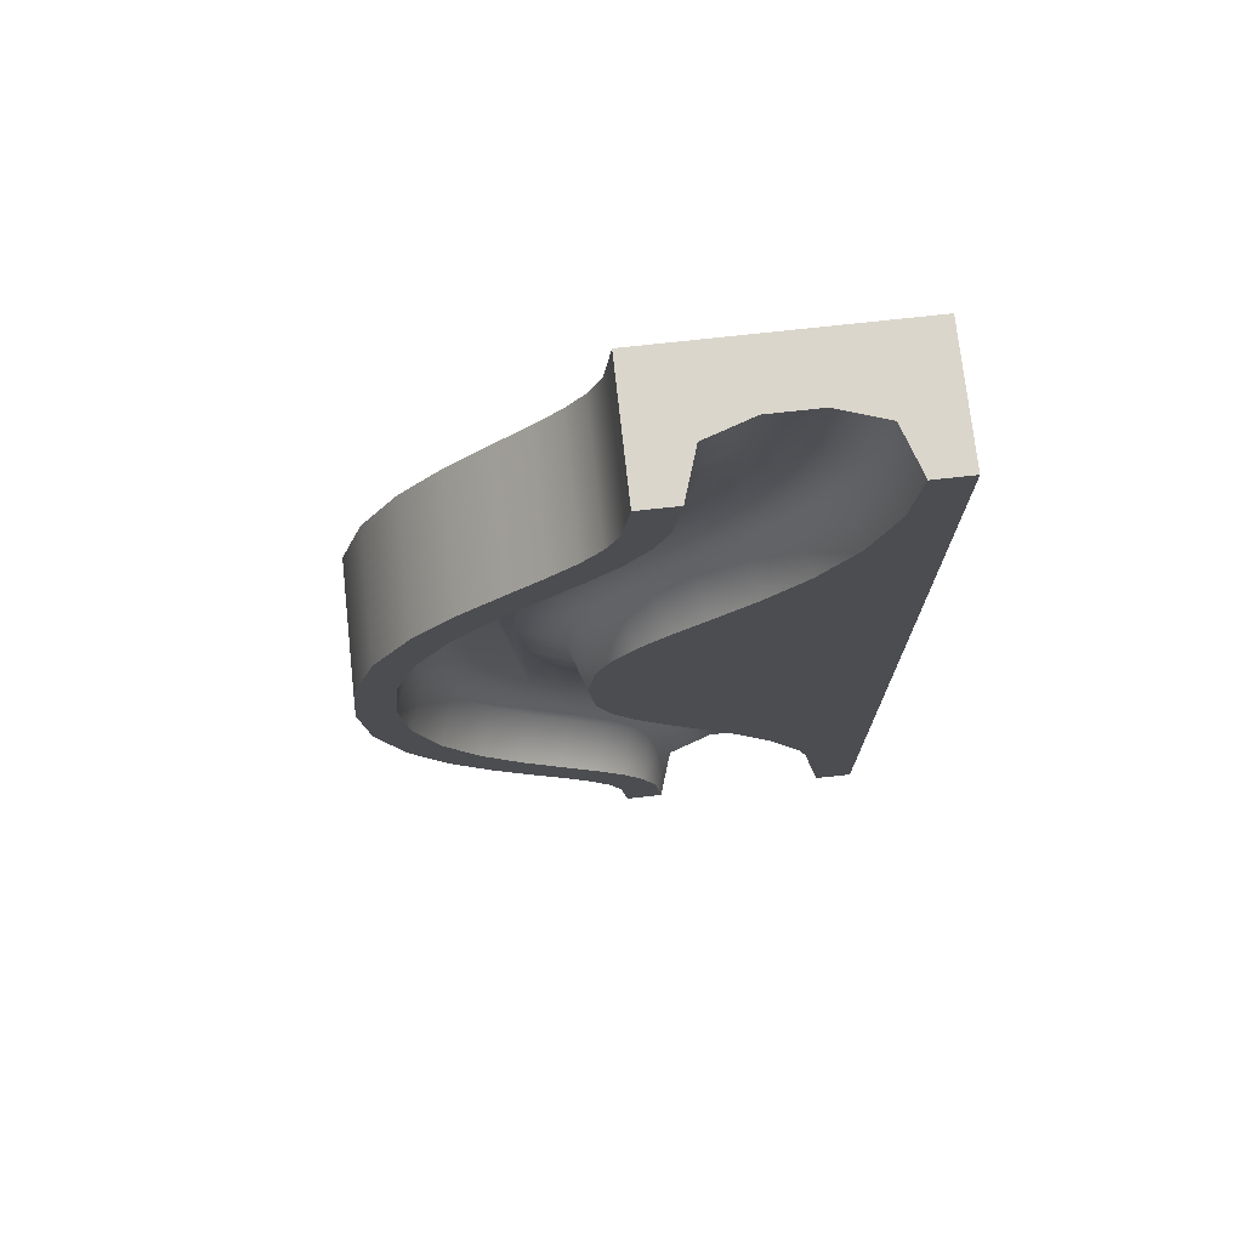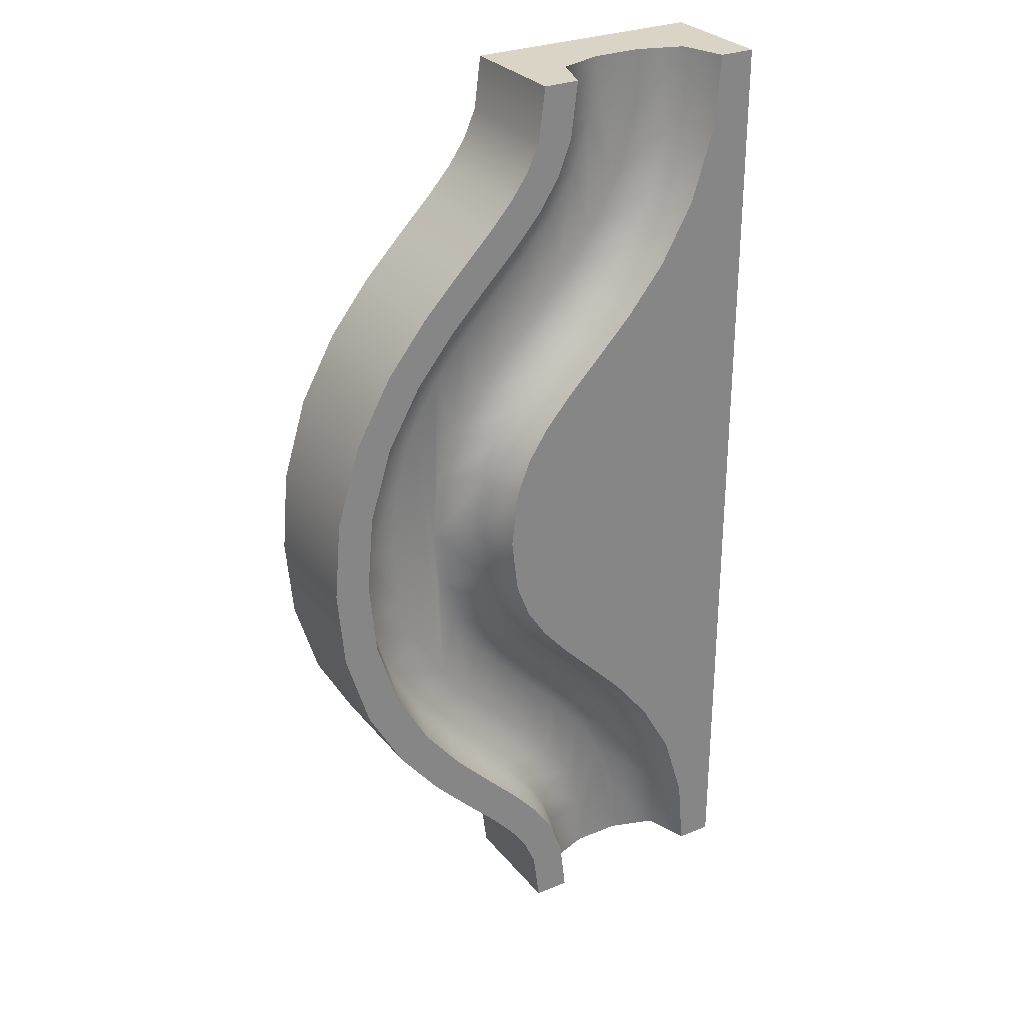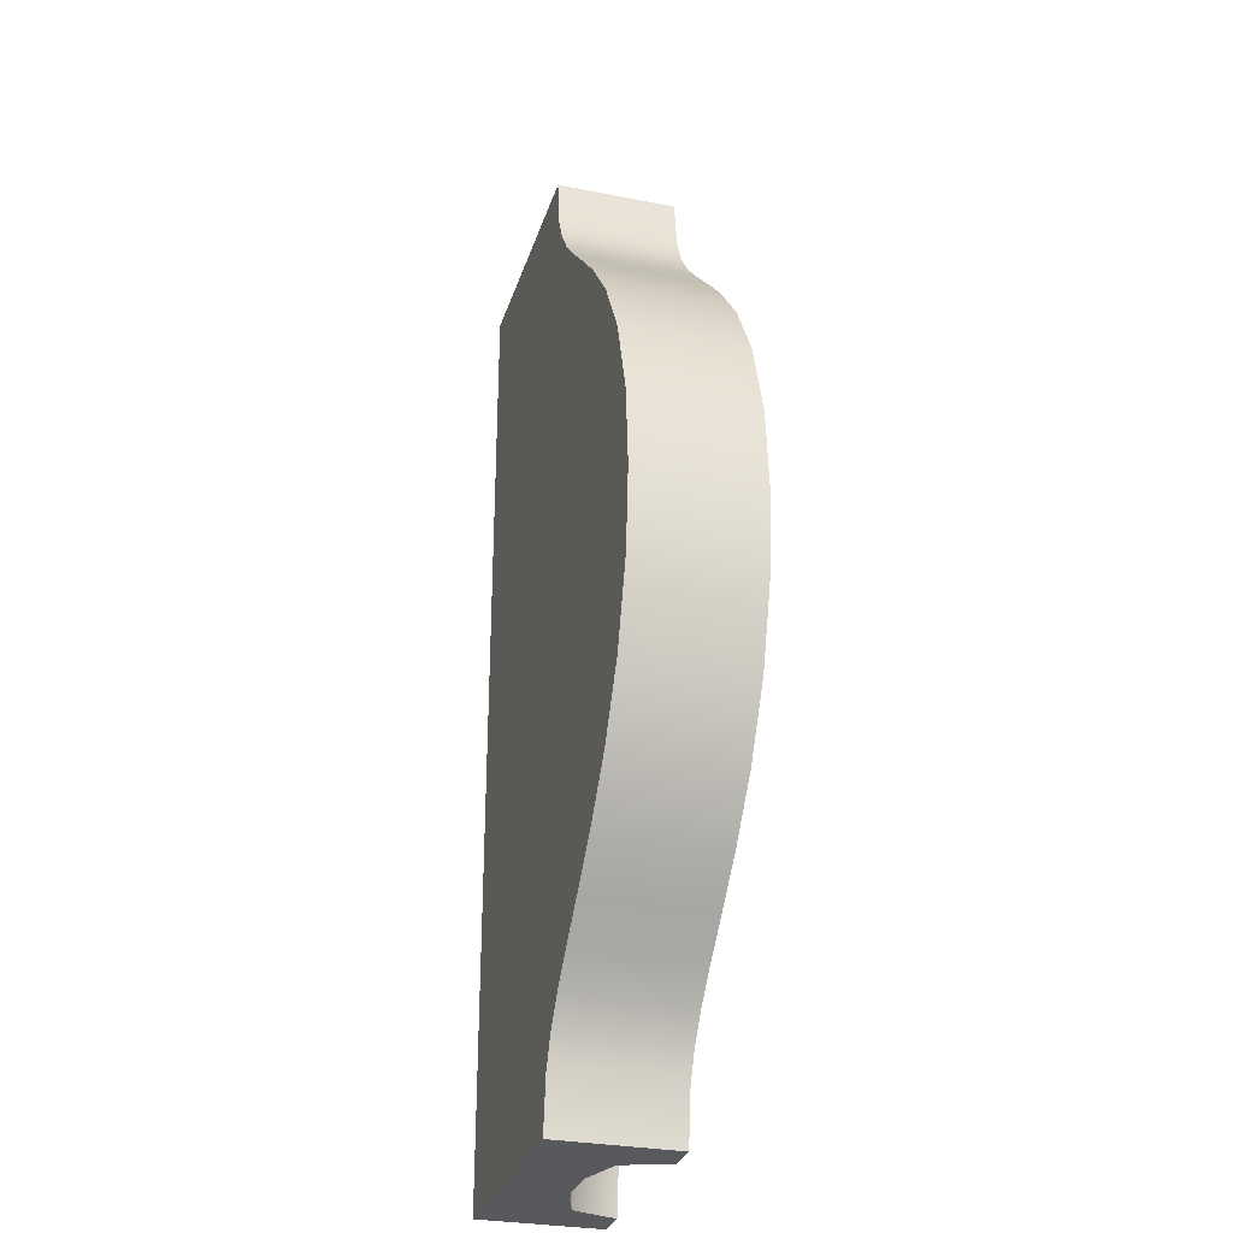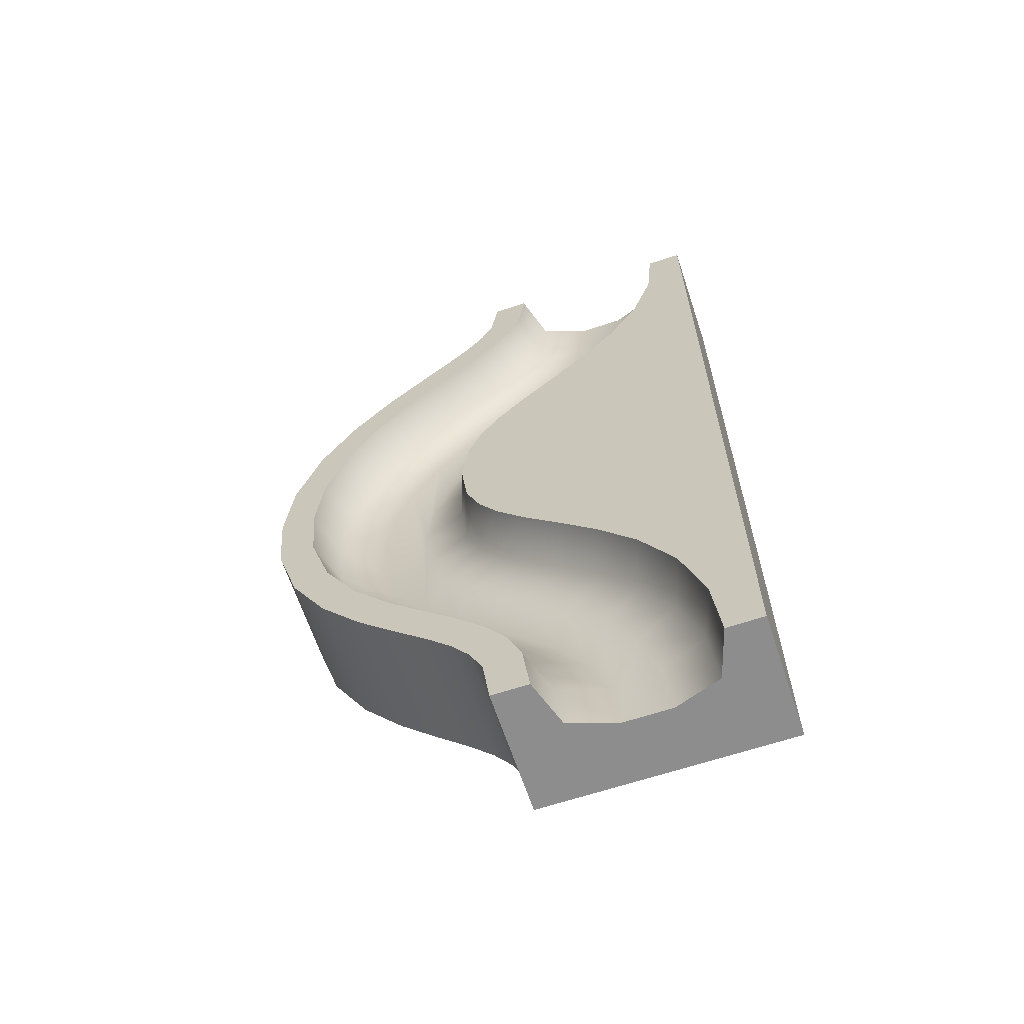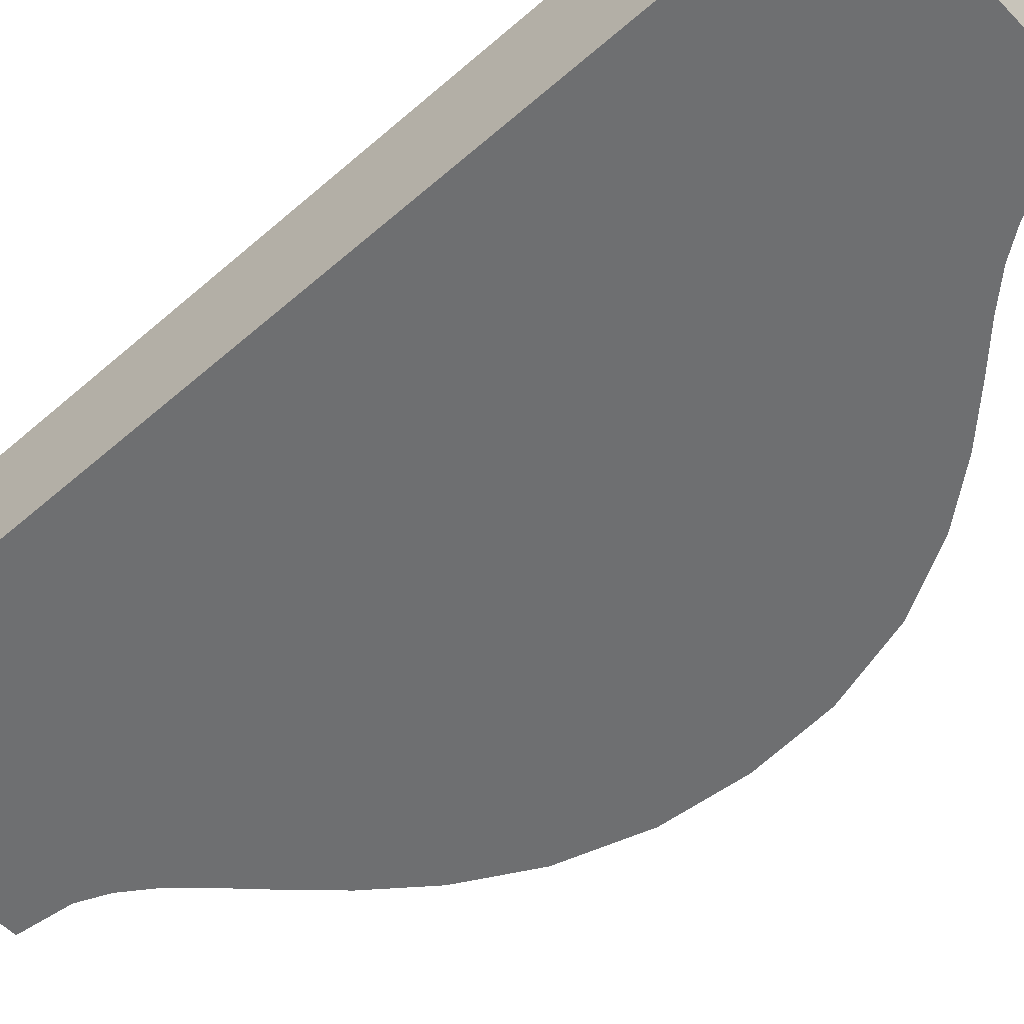
<metadata>
{"format":"obj","ext":"obj","renderer":"f3d","projection":"perspective","resolution":1024,"background":"white","views":[{"elev":74.0,"azim":173.7,"up":"+Z"},{"elev":28.9,"azim":148.8,"up":"+Z"},{"elev":-29.7,"azim":73.8,"up":"+Z"},{"elev":-64.7,"azim":-161.6,"up":"+Z"},{"elev":-54.6,"azim":-47.2,"up":"+Y"}]}
</metadata>
<code>
g wave_solid_C
v -0.572 0.25 -1.717
v -0.4911 0.25 -1.471
v -0.7595 0.3125 -1.695
v 0.06309 0.5 -0.3819
v 0.1845 0.3125 -0.2394
v 0.122 0.5 -0.2323
v -0.5899 0.5 -1.144
v -0.3805 0.3125 -0.9826
v -0.4311 0.5 -0.9457
v -0.2744 0.5 -0.7828
v -0.08454 0.3125 -0.6786
v -0.1351 0.5 -0.6417
v 0.3805 0.3125 -1.017
v 0.5353 0.3125 -0.8254
v 0.2289 0.25 -0.9069
v -0.02194 0.5 -0.5119
v 0.1225 0.3125 -0.4023
v -0.85 0.5 -2
v -0.7875 0.3125 -2
v -0.1845 0.3125 -1.761
v -0.06309 0.5 -1.618
v -0.1225 0.3125 -1.598
v 0.08454 0.3125 -1.321
v 0.1351 0.5 -1.358
v 0.2744 0.5 -1.217
v -0.0327 0.3125 -1.457
v -0.1966 0.25 -1.365
v -0.3009 0.25 -1.537
v -0.2125 0.3125 -2
v -0.15 0.5 -2
v -0.122 0.5 -1.768
v 0.0327 0.3125 -0.5426
v 0.07841 0.25 -1.062
v 0.02194 0.5 -1.488
v 0.2254 0.3125 -1.178
v -0.06712 0.25 -1.211
v 0.4311 0.5 -1.054
v 0.5899 0.5 -0.8561
v 0.1966 0.25 -0.6348
v -0.372 0.25 -1.739
v 0.3714 0.25 -0.7332
v -0.7289 0.5 -1.39
v -0.5353 0.3125 -1.175
v -0.2254 0.3125 -0.8216
v 0.06712 0.25 -0.7891
v 0.3009 0.25 -0.4634
v 0.6695 0.3125 -0.5897
v 0.822 0.5 -0.3117
v 0.7595 0.3125 -0.3046
v -0.2289 0.25 -1.093
v 0.4911 0.25 -0.5286
v -0.822 0.5 -1.688
v -0.6695 0.3125 -1.41
v 0.7289 0.5 -0.6101
v 0.572 0.25 -0.2833
v 0.372 0.25 -0.2607
v 0.7875 0.3125 0
v 0.85 0.5 0
v -0.3714 0.25 -1.267
v 0.6 0.25 0
v 0.6695 0.3125 0.5897
v 0.5353 0.3125 0.8254
v 0.3714 0.25 0.7332
v 0.3009 0.25 0.4634
v 0.1966 0.25 0.6348
v 0.0327 0.3125 0.5426
v 0.572 0.25 0.2833
v 0.7595 0.3125 0.3046
v 0.4911 0.25 0.5286
v -0.2125 0.3125 2
v -0.122 0.5 1.768
v -0.15 0.5 2
v 0.06712 0.25 0.7891
v -0.07841 0.25 0.9379
v -0.2254 0.3125 0.8216
v 0.5899 0.5 0.8561
v 0.3805 0.3125 1.017
v -0.07841 0.25 -0.9379
v 0.4311 0.5 1.054
v 0.2254 0.3125 1.178
v 0.2125 0.3125 0
v 0.4 0.25 0
v -0.08454 0.3125 0.6786
v 0.15 0.5 0
v -0.4 0.25 -2
v -0.6 0.25 -2
v 0.07841 0.25 1.062
v 0.822 0.5 0.3117
v 0.7289 0.5 0.6101
v -0.02194 0.5 0.5119
v 0.1225 0.3125 0.4023
v 0.2289 0.25 0.9069
v 0.372 0.25 0.2607
v 0.1845 0.3125 0.2394
v 0.08454 0.3125 1.321
v -0.06712 0.25 1.211
v -0.2744 0.5 0.7828
v -0.4311 0.5 0.9457
v 0.122 0.5 0.2323
v 0.06309 0.5 0.3819
v -0.1351 0.5 0.6417
v -0.6695 0.3125 1.41
v -0.4911 0.25 1.471
v -0.7595 0.3125 1.695
v -0.3805 0.3125 0.9826
v -0.5899 0.5 1.144
v -0.1845 0.3125 1.761
v -0.4 0.25 2
v 0.1351 0.5 1.358
v -0.0327 0.3125 1.457
v -0.2289 0.25 1.093
v -0.3714 0.25 1.267
v -0.5353 0.3125 1.175
v -0.1225 0.3125 1.598
v -0.3009 0.25 1.537
v -0.85 0.5 2
v -0.7875 0.3125 2
v -0.572 0.25 1.717
v 0.02194 0.5 1.488
v 0.2744 0.5 1.217
v -0.06309 0.5 1.618
v -0.822 0.5 1.688
v -0.372 0.25 1.739
v -0.1966 0.25 1.365
v -0.7289 0.5 1.39
v -0.6 0.25 2
v 0.1531 0.5 -1.562
v 0.1531 0 -1.562
v 0.2564 0.5 -1.447
v 0.2564 0 -1.447
v 0.5524 0.5 -1.143
v 0.5524 0 -1.143
v 0.7211 0.5 -0.9299
v 0.7211 0 -0.9299
v 0.8716 0.5 -0.659
v 0.8716 0 -0.659
v 0.9719 0.5 -0.3287
v 0.9719 0 -0.3287
v -7.219e-16 0.5 -2
v -7.219e-16 0 -2
v 0.02793 0.5 -1.785
v 0.02793 0 -1.785
v 0.9719 0.5 0.3287
v 0.9719 0 0.3287
v 0.8716 0.5 0.659
v 0.8716 0 0.659
v 0.02793 0.5 1.785
v 0.02793 0 1.785
v -7.219e-16 0.5 2
v -7.219e-16 0 2
v 0.07959 0.5 -1.667
v 0.07959 9.024e-17 -1.667
v 0.3921 0.5 -1.31
v 0.3921 0 -1.31
v 1 0.5 0
v 1 0 0
v -1 0.5 -2
v -1 0 -2
v 0.7211 0.5 0.9299
v 0.7211 0 0.9299
v 0.2564 0.5 1.447
v 0.2564 0 1.447
v 0.1531 0.5 1.562
v 0.1531 0 1.562
v 0.5524 0.5 1.143
v 0.5524 0 1.143
v 0.3921 0.5 1.31
v 0.07959 0.5 1.667
v 0.3921 0 1.31
v 0.07959 9.024e-17 1.667
v -1 0 2
v -1 0.5 2
f 3 2 1
f 1 2 3
f 6 5 4
f 4 5 6
f 9 8 7
f 7 8 9
f 12 11 10
f 10 11 12
f 15 14 13
f 13 14 15
f 4 17 16
f 16 17 4
f 3 19 18
f 18 19 3
f 22 21 20
f 20 21 22
f 25 24 23
f 23 24 25
f 28 27 26
f 26 27 28
f 5 17 4
f 4 17 5
f 31 30 29
f 29 30 31
f 17 32 16
f 16 32 17
f 33 15 13
f 13 15 33
f 26 34 22
f 22 34 26
f 28 26 22
f 22 26 28
f 36 33 35
f 35 33 36
f 35 25 23
f 23 25 35
f 16 32 12
f 12 32 16
f 38 37 13
f 13 37 38
f 11 32 39
f 39 32 11
f 40 28 22
f 22 28 40
f 15 41 14
f 14 41 15
f 7 43 42
f 42 43 7
f 10 44 9
f 9 44 10
f 11 39 45
f 45 39 11
f 32 46 39
f 39 46 32
f 49 48 47
f 47 48 49
f 44 8 9
f 9 8 44
f 34 21 22
f 22 21 34
f 41 47 14
f 14 47 41
f 43 8 50
f 50 8 43
f 40 22 20
f 20 22 40
f 51 49 47
f 47 49 51
f 52 3 18
f 18 3 52
f 3 53 2
f 2 53 3
f 33 13 35
f 35 13 33
f 27 23 26
f 26 23 27
f 37 25 35
f 35 25 37
f 48 54 47
f 47 54 48
f 47 54 14
f 14 54 47
f 51 55 49
f 49 55 51
f 54 38 14
f 14 38 54
f 32 17 46
f 46 17 32
f 41 51 47
f 47 51 41
f 17 56 46
f 46 56 17
f 20 31 29
f 29 31 20
f 44 11 45
f 45 11 44
f 58 49 57
f 57 49 58
f 43 50 59
f 59 50 43
f 55 57 49
f 49 57 55
f 55 60 57
f 57 60 55
f 36 35 23
f 23 35 36
f 63 62 61
f 61 62 63
f 21 31 20
f 20 31 21
f 11 44 10
f 10 44 11
f 17 5 56
f 56 5 17
f 58 48 49
f 49 48 58
f 66 65 64
f 64 65 66
f 69 68 67
f 67 68 69
f 72 71 70
f 70 71 72
f 23 24 26
f 26 24 23
f 14 38 13
f 13 38 14
f 75 74 73
f 73 74 75
f 77 76 62
f 62 76 77
f 44 45 78
f 78 45 44
f 53 3 52
f 52 3 53
f 80 79 77
f 77 79 80
f 81 5 6
f 6 5 81
f 5 82 56
f 56 82 5
f 19 3 1
f 1 3 19
f 75 73 83
f 83 73 75
f 53 59 2
f 2 59 53
f 53 43 59
f 59 43 53
f 8 78 50
f 50 78 8
f 81 6 84
f 84 6 81
f 42 53 52
f 52 53 42
f 27 36 23
f 23 36 27
f 85 40 20
f 20 40 85
f 5 81 82
f 82 81 5
f 85 20 29
f 29 20 85
f 19 1 86
f 86 1 19
f 24 34 26
f 26 34 24
f 8 43 7
f 7 43 8
f 32 11 12
f 12 11 32
f 13 37 35
f 35 37 13
f 69 61 68
f 68 61 69
f 87 80 77
f 77 80 87
f 89 88 61
f 61 88 89
f 66 91 90
f 90 91 66
f 87 77 92
f 92 77 87
f 8 44 78
f 78 44 8
f 63 61 69
f 69 61 63
f 61 88 68
f 68 88 61
f 43 53 42
f 42 53 43
f 79 76 77
f 77 76 79
f 94 93 82
f 82 93 94
f 92 77 62
f 62 77 92
f 96 95 80
f 80 95 96
f 98 75 97
f 97 75 98
f 67 57 60
f 60 57 67
f 100 94 99
f 99 94 100
f 97 83 101
f 101 83 97
f 104 103 102
f 102 103 104
f 91 93 94
f 94 93 91
f 75 83 97
f 97 83 75
f 91 94 100
f 100 94 91
f 105 75 98
f 98 75 105
f 106 105 98
f 98 105 106
f 101 66 90
f 90 66 101
f 108 70 107
f 107 70 108
f 110 109 95
f 95 109 110
f 113 112 111
f 111 112 113
f 96 80 87
f 87 80 96
f 90 91 100
f 100 91 90
f 115 114 110
f 110 114 115
f 62 89 61
f 61 89 62
f 117 104 116
f 116 104 117
f 117 118 104
f 104 118 117
f 119 109 110
f 110 109 119
f 83 65 66
f 66 65 83
f 120 79 80
f 80 79 120
f 71 121 107
f 107 121 71
f 116 104 122
f 122 104 116
f 108 107 123
f 123 107 108
f 105 74 75
f 75 74 105
f 123 107 114
f 114 107 123
f 76 89 62
f 62 89 76
f 113 111 105
f 105 111 113
f 109 120 95
f 95 120 109
f 124 110 95
f 95 110 124
f 124 95 96
f 96 95 124
f 104 118 103
f 103 118 104
f 66 64 91
f 91 64 66
f 92 62 63
f 63 62 92
f 83 73 65
f 65 73 83
f 88 58 68
f 68 58 88
f 105 111 74
f 74 111 105
f 102 113 125
f 125 113 102
f 113 105 106
f 106 105 113
f 102 112 113
f 113 112 102
f 117 126 118
f 118 126 117
f 104 102 122
f 122 102 104
f 94 82 81
f 81 82 94
f 70 71 107
f 107 71 70
f 114 119 110
f 110 119 114
f 67 68 57
f 57 68 67
f 68 58 57
f 57 58 68
f 99 81 84
f 84 81 99
f 122 102 125
f 125 102 122
f 121 119 114
f 114 119 121
f 91 64 93
f 93 64 91
f 83 66 101
f 101 66 83
f 123 114 115
f 115 114 123
f 107 121 114
f 114 121 107
f 125 113 106
f 106 113 125
f 95 120 80
f 80 120 95
f 102 103 112
f 112 103 102
f 115 110 124
f 124 110 115
f 94 81 99
f 99 81 94
f 55 67 60
f 67 55 51
f 67 51 69
f 69 51 41
f 69 41 82
f 82 63 69
f 82 41 56
f 63 82 93
f 56 41 46
f 63 93 64
f 46 41 15
f 63 64 92
f 46 15 39
f 92 64 65
f 39 15 33
f 92 65 87
f 39 33 45
f 87 65 73
f 45 33 36
f 87 73 96
f 45 36 78
f 96 73 74
f 78 36 27
f 96 74 124
f 78 27 50
f 124 74 111
f 50 27 28
f 124 111 115
f 50 28 59
f 115 111 112
f 59 28 40
f 115 112 123
f 59 40 2
f 2 40 85
f 2 85 86
f 2 86 1
f 123 112 103
f 123 103 108
f 108 103 126
f 126 103 118
f 60 67 55
f 51 55 67
f 69 51 67
f 41 51 69
f 82 41 69
f 69 63 82
f 56 41 82
f 93 82 63
f 46 41 56
f 64 93 63
f 15 41 46
f 92 64 63
f 39 15 46
f 65 64 92
f 33 15 39
f 87 65 92
f 45 33 39
f 73 65 87
f 36 33 45
f 96 73 87
f 78 36 45
f 74 73 96
f 27 36 78
f 124 74 96
f 50 27 78
f 111 74 124
f 28 27 50
f 115 111 124
f 59 28 50
f 112 111 115
f 40 28 59
f 123 112 115
f 2 40 59
f 85 40 2
f 86 85 2
f 1 86 2
f 103 112 123
f 108 103 123
f 126 103 108
f 118 103 126
f 129 128 127
f 128 129 130
f 127 128 129
f 130 129 128
f 133 132 131
f 132 133 134
f 131 132 133
f 134 133 132
f 135 134 133
f 134 135 136
f 133 134 135
f 136 135 134
f 137 136 135
f 136 137 138
f 135 136 137
f 138 137 136
f 141 140 139
f 140 141 142
f 139 140 141
f 142 141 140
f 145 144 143
f 144 145 146
f 143 144 145
f 146 145 144
f 149 148 147
f 148 149 150
f 147 148 149
f 150 149 148
f 151 142 141
f 142 151 152
f 141 142 151
f 152 151 142
f 131 154 153
f 154 131 132
f 153 154 131
f 132 131 154
f 155 138 137
f 138 155 156
f 137 138 155
f 156 155 138
f 153 130 129
f 130 153 154
f 129 130 153
f 154 153 130
f 19 157 18
f 19 158 157
f 158 19 140
f 140 19 86
f 85 140 86
f 29 140 85
f 140 29 139
f 139 29 30
f 18 157 19
f 157 158 19
f 140 19 158
f 86 19 140
f 86 140 85
f 85 140 29
f 139 29 140
f 30 29 139
f 127 152 151
f 152 127 128
f 151 152 127
f 128 127 152
f 159 146 145
f 146 159 160
f 145 146 159
f 160 159 146
f 163 162 161
f 162 163 164
f 161 162 163
f 164 163 162
f 165 160 159
f 160 165 166
f 159 160 165
f 166 165 160
f 137 143 155
f 143 137 135
f 143 135 145
f 145 135 58
f 58 135 48
f 88 145 58
f 48 135 133
f 48 133 54
f 54 133 38
f 38 133 131
f 38 131 37
f 37 131 153
f 37 153 25
f 25 153 129
f 145 88 159
f 159 88 89
f 159 89 76
f 159 76 165
f 165 76 79
f 165 79 167
f 167 79 120
f 167 120 161
f 25 129 24
f 24 129 127
f 24 127 151
f 161 120 109
f 161 109 163
f 163 109 168
f 24 151 34
f 34 151 141
f 34 141 139
f 34 139 21
f 21 139 30
f 21 30 31
f 168 109 119
f 168 119 147
f 147 119 149
f 149 119 121
f 149 121 72
f 72 121 71
f 155 143 137
f 135 137 143
f 145 135 143
f 58 135 145
f 58 145 88
f 48 135 58
f 159 88 145
f 89 88 159
f 76 89 159
f 165 76 159
f 79 76 165
f 167 79 165
f 120 79 167
f 161 120 167
f 133 135 48
f 54 133 48
f 38 133 54
f 131 133 38
f 37 131 38
f 153 131 37
f 25 153 37
f 129 153 25
f 109 120 161
f 163 109 161
f 168 109 163
f 24 129 25
f 127 129 24
f 151 127 24
f 119 109 168
f 147 119 168
f 149 119 147
f 121 119 149
f 72 121 149
f 71 121 72
f 34 151 24
f 141 151 34
f 139 141 34
f 21 139 34
f 30 139 21
f 31 30 21
f 161 169 167
f 169 161 162
f 167 169 161
f 162 161 169
f 147 170 168
f 170 147 148
f 168 170 147
f 148 147 170
f 168 164 163
f 164 168 170
f 163 164 168
f 170 168 164
f 167 166 165
f 166 167 169
f 165 166 167
f 169 167 166
f 143 156 155
f 156 143 144
f 155 156 143
f 144 143 156
f 70 149 72
f 70 150 149
f 150 70 171
f 171 70 108
f 126 171 108
f 117 171 126
f 171 117 172
f 172 117 116
f 72 149 70
f 149 150 70
f 171 70 150
f 108 70 171
f 108 171 126
f 126 171 117
f 172 117 171
f 116 117 172
f 6 99 84
f 99 6 4
f 99 4 100
f 100 4 16
f 100 16 90
f 90 16 12
f 90 12 101
f 101 12 10
f 101 10 97
f 97 10 9
f 97 9 98
f 98 9 7
f 98 7 106
f 106 7 42
f 106 42 125
f 125 42 52
f 125 52 122
f 122 52 18
f 122 18 116
f 116 18 157
f 116 157 172
f 84 99 6
f 4 6 99
f 100 4 99
f 16 4 100
f 90 16 100
f 12 16 90
f 101 12 90
f 10 12 101
f 97 10 101
f 9 10 97
f 98 9 97
f 7 9 98
f 106 7 98
f 42 7 106
f 125 42 106
f 52 42 125
f 122 52 125
f 18 52 122
f 116 18 122
f 157 18 116
f 172 157 116
f 171 157 158
f 157 171 172
f 158 157 171
f 172 171 157
f 144 138 156
f 138 144 146
f 138 146 136
f 136 146 160
f 136 160 134
f 134 160 166
f 134 166 132
f 132 166 169
f 132 169 154
f 154 169 162
f 154 162 130
f 130 162 164
f 130 164 128
f 128 164 170
f 128 170 152
f 152 170 148
f 152 148 142
f 142 148 150
f 142 150 140
f 140 150 171
f 140 171 158
f 156 138 144
f 146 144 138
f 136 146 138
f 160 146 136
f 134 160 136
f 166 160 134
f 132 166 134
f 169 166 132
f 154 169 132
f 162 169 154
f 130 162 154
f 164 162 130
f 128 164 130
f 170 164 128
f 152 170 128
f 148 170 152
f 142 148 152
f 150 148 142
f 140 150 142
f 171 150 140
f 158 171 140

</code>
